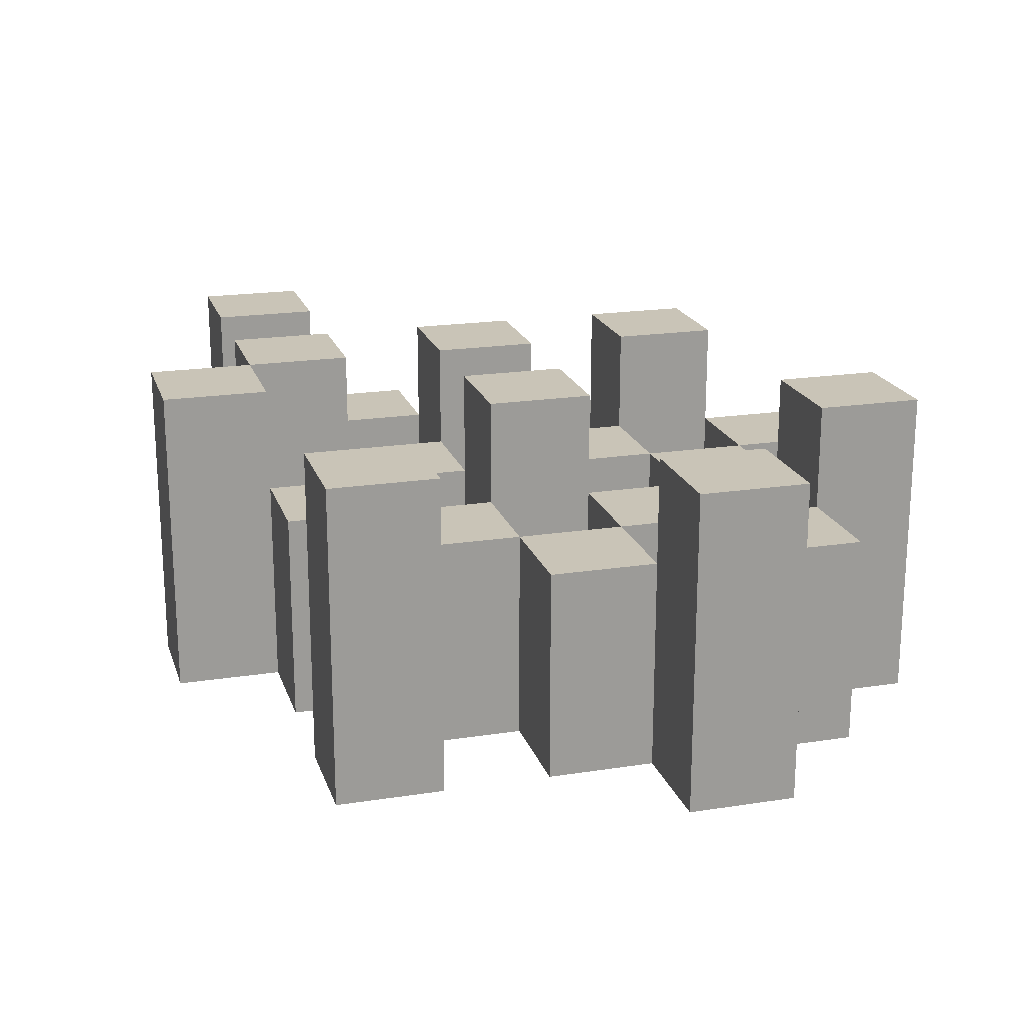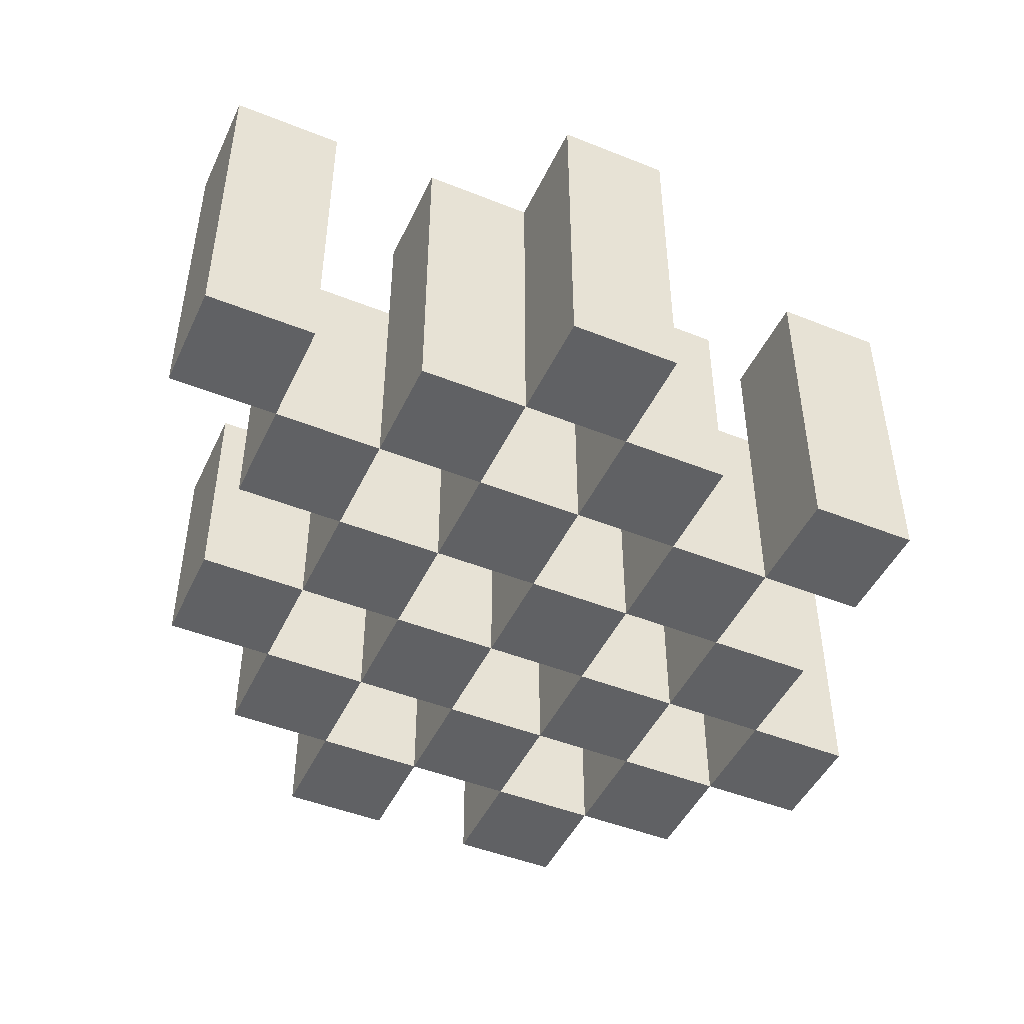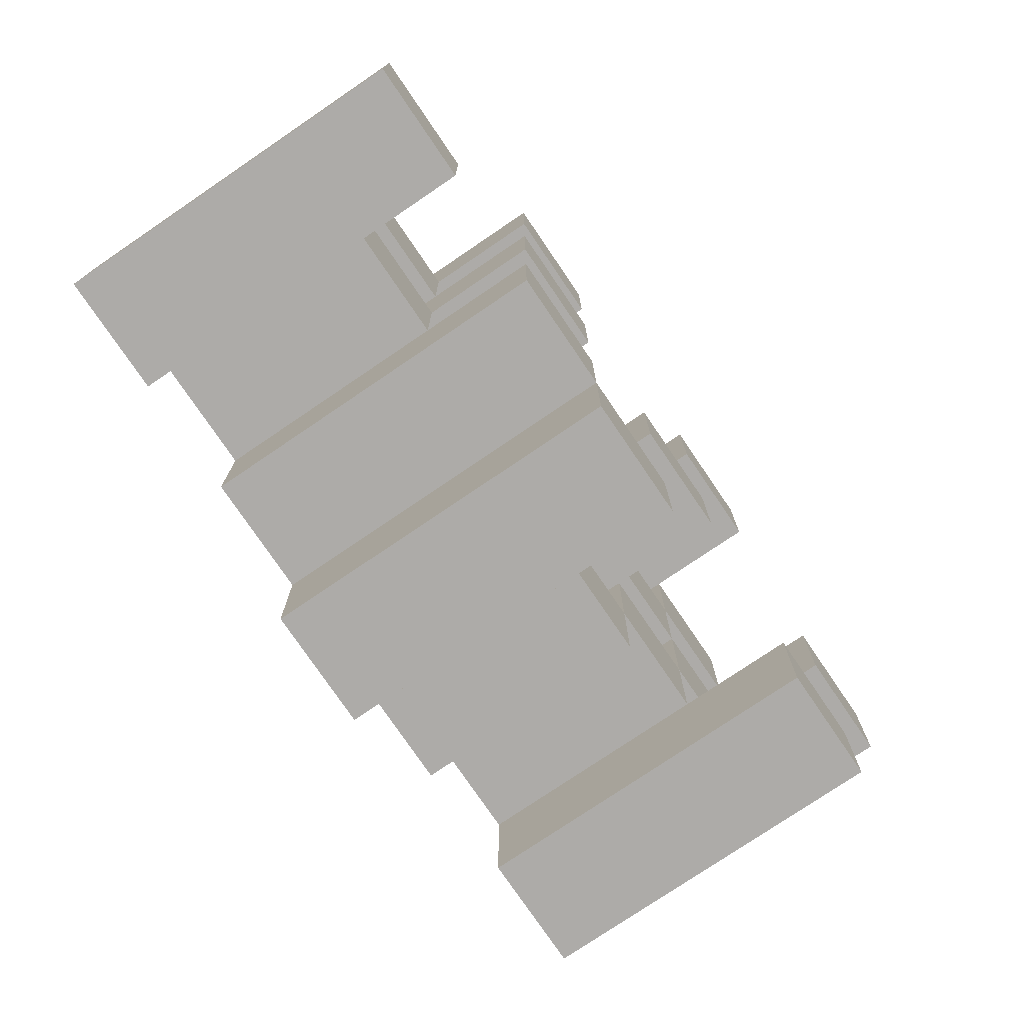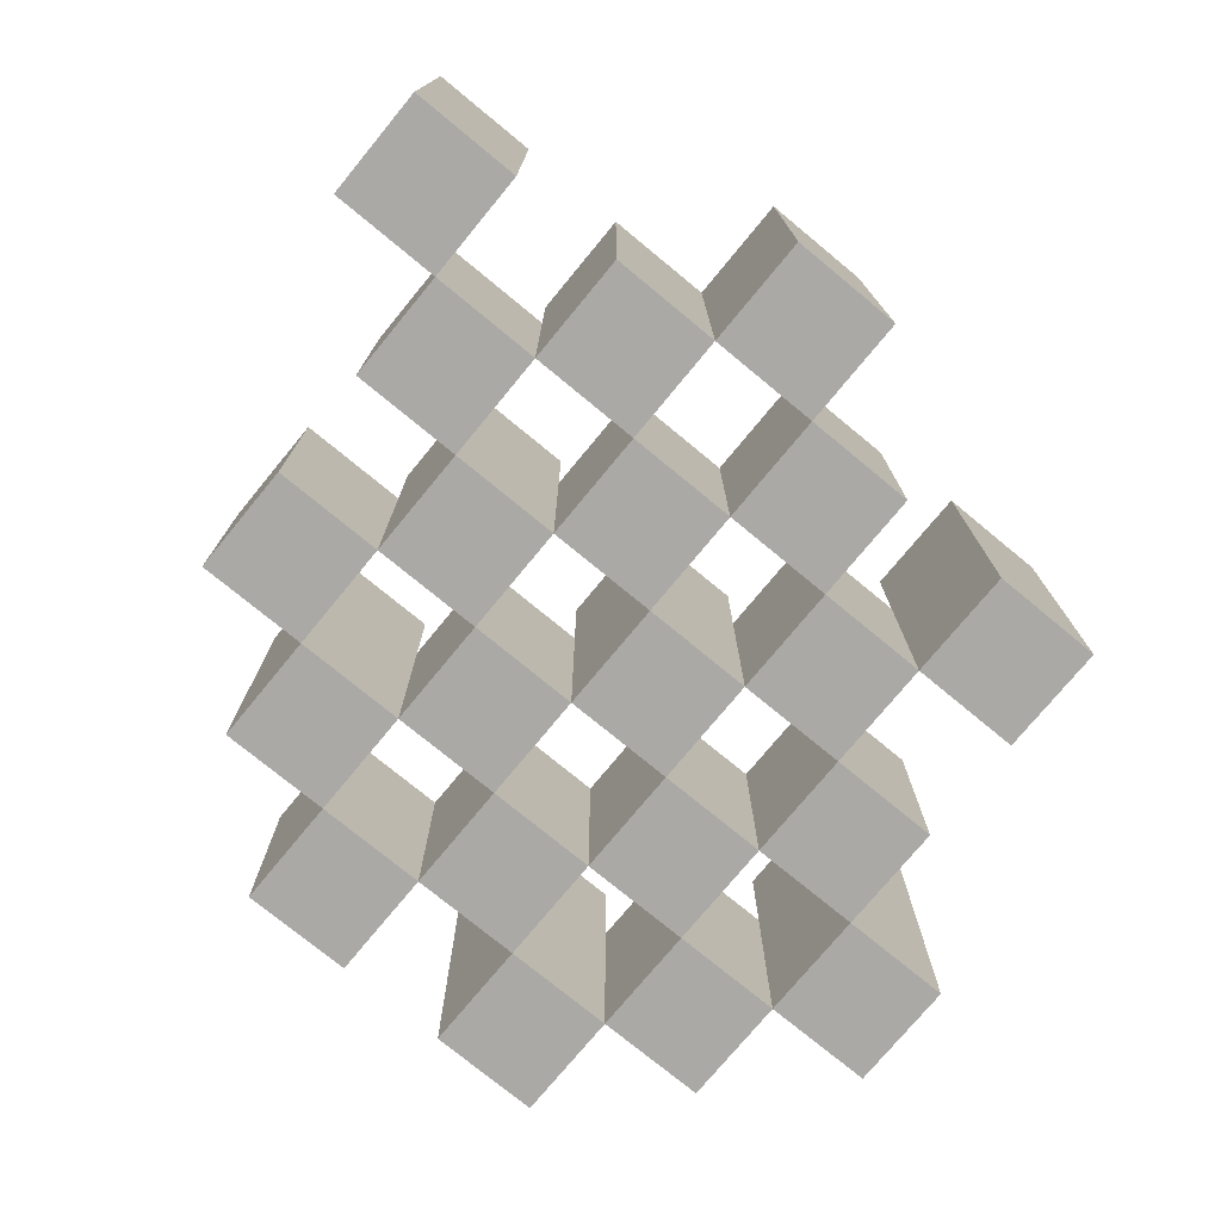
<metadata>
{"format":"obj","ext":"obj","renderer":"f3d","projection":"perspective","resolution":1024,"background":"white","views":[{"elev":19.9,"azim":-106.0,"up":"+Y"},{"elev":-46.9,"azim":155.6,"up":"+Y"},{"elev":-76.5,"azim":124.2,"up":"+Z"},{"elev":-75.5,"azim":140.5,"up":"+Y"}]}
</metadata>
<code>
o
v 16.2 0.9 3.1
v 16.2 0.9 3
v 16.2 1.2 3.1
v 16.2 1.2 3
v 16.3 0.9 3.2
v 16.3 0.9 3.1
v 16.3 0.9 3
v 16.3 0.9 2.9
v 16.3 0.9 2.8
v 16.3 0.9 2.7
v 16.3 1.1 3.2
v 16.3 1.1 3.1
v 16.3 1.1 3
v 16.3 1.1 2.9
v 16.3 1.2 2.8
v 16.3 1.2 2.7
v 16.4 0.9 3.3
v 16.4 0.9 3.2
v 16.4 0.9 3.1
v 16.4 0.9 3
v 16.4 0.9 2.9
v 16.4 0.9 2.8
v 16.4 1.1 3.2
v 16.4 1.1 3.1
v 16.4 1.1 3
v 16.4 1.1 2.9
v 16.4 1.1 2.8
v 16.4 1.2 3.3
v 16.4 1.2 3.2
v 16.5 0.9 3.2
v 16.5 0.9 3.1
v 16.5 0.9 3
v 16.5 0.9 2.9
v 16.5 0.9 2.8
v 16.5 0.9 2.7
v 16.5 1.1 3.2
v 16.5 1.1 3.1
v 16.5 1.1 3
v 16.5 1.1 2.9
v 16.5 1.1 2.8
v 16.5 1.1 2.7
v 16.5 1.2 3
v 16.5 1.2 2.9
v 16.6 0.9 3.3
v 16.6 0.9 3.2
v 16.6 0.9 3.1
v 16.6 0.9 3
v 16.6 0.9 2.9
v 16.6 0.9 2.8
v 16.6 0.9 2.7
v 16.6 0.9 2.6
v 16.6 1.1 3.3
v 16.6 1.1 3.2
v 16.6 1.1 3.1
v 16.6 1.1 3
v 16.6 1.1 2.9
v 16.6 1.1 2.8
v 16.6 1.1 2.7
v 16.6 1.2 2.7
v 16.6 1.2 2.6
v 16.7 0.9 3.2
v 16.7 0.9 3.1
v 16.7 0.9 3
v 16.7 0.9 2.9
v 16.7 0.9 2.8
v 16.7 0.9 2.7
v 16.7 1.1 3.2
v 16.7 1.1 3.1
v 16.7 1.1 3
v 16.7 1.1 2.9
v 16.7 1.1 2.8
v 16.7 1.2 3.2
v 16.7 1.2 3.1
v 16.7 1.2 3
v 16.7 1.2 2.9
v 16.7 1.2 2.8
v 16.7 1.2 2.7
v 16.8 0.9 3.1
v 16.8 0.9 3
v 16.8 0.9 2.9
v 16.8 0.9 2.8
v 16.8 1.1 3.1
v 16.8 1.1 3
v 16.8 1.1 2.9
v 16.8 1.1 2.8
v 16.9 0.9 2.8
v 16.9 0.9 2.7
v 16.9 1.1 2.8
v 16.9 1.2 2.8
v 16.9 1.2 2.7
v 16.3 0.9 3.1
v 16.3 0.9 3
v 16.3 1.1 3.1
v 16.3 1.1 3
v 16.3 1.2 3.1
v 16.3 1.2 3
v 16.4 0.9 3.2
v 16.4 0.9 3.1
v 16.4 0.9 3
v 16.4 0.9 2.9
v 16.4 0.9 2.8
v 16.4 0.9 2.7
v 16.4 1.1 3.2
v 16.4 1.1 3.1
v 16.4 1.1 3
v 16.4 1.1 2.9
v 16.4 1.1 2.8
v 16.4 1.2 2.8
v 16.4 1.2 2.7
v 16.5 0.9 3.3
v 16.5 0.9 3.2
v 16.5 0.9 3.1
v 16.5 0.9 3
v 16.5 0.9 2.9
v 16.5 0.9 2.8
v 16.5 1.1 3.2
v 16.5 1.1 3.1
v 16.5 1.1 3
v 16.5 1.1 2.9
v 16.5 1.1 2.8
v 16.5 1.2 3.3
v 16.5 1.2 3.2
v 16.6 0.9 3.2
v 16.6 0.9 3.1
v 16.6 0.9 3
v 16.6 0.9 2.9
v 16.6 0.9 2.8
v 16.6 0.9 2.7
v 16.6 1.1 3.2
v 16.6 1.1 3.1
v 16.6 1.1 3
v 16.6 1.1 2.9
v 16.6 1.1 2.8
v 16.6 1.1 2.7
v 16.6 1.2 3
v 16.6 1.2 2.9
v 16.7 0.9 3.3
v 16.7 0.9 3.2
v 16.7 0.9 3.1
v 16.7 0.9 3
v 16.7 0.9 2.9
v 16.7 0.9 2.8
v 16.7 0.9 2.7
v 16.7 0.9 2.6
v 16.7 1.1 3.3
v 16.7 1.1 3.2
v 16.7 1.1 3.1
v 16.7 1.1 3
v 16.7 1.1 2.9
v 16.7 1.1 2.8
v 16.7 1.2 2.7
v 16.7 1.2 2.6
v 16.8 0.9 3.2
v 16.8 0.9 3.1
v 16.8 0.9 3
v 16.8 0.9 2.9
v 16.8 0.9 2.8
v 16.8 0.9 2.7
v 16.8 1.1 3.1
v 16.8 1.1 3
v 16.8 1.1 2.9
v 16.8 1.1 2.8
v 16.8 1.2 3.2
v 16.8 1.2 3.1
v 16.8 1.2 3
v 16.8 1.2 2.9
v 16.8 1.2 2.8
v 16.8 1.2 2.7
v 16.9 0.9 3.1
v 16.9 0.9 3
v 16.9 0.9 2.9
v 16.9 0.9 2.8
v 16.9 1.1 3.1
v 16.9 1.1 3
v 16.9 1.1 2.9
v 16.9 1.1 2.8
v 17 0.9 2.8
v 17 0.9 2.7
v 17 1.2 2.8
v 17 1.2 2.7
v 16.4 0.9 3.3
v 16.4 1.2 3.3
v 16.5 0.9 3.3
v 16.5 1.2 3.3
v 16.6 0.9 3.3
v 16.6 1.1 3.3
v 16.7 0.9 3.3
v 16.7 1.1 3.3
v 16.3 0.9 3.2
v 16.3 1.1 3.2
v 16.4 0.9 3.2
v 16.4 1.1 3.2
v 16.5 0.9 3.2
v 16.5 1.1 3.2
v 16.6 0.9 3.2
v 16.6 1.1 3.2
v 16.7 0.9 3.2
v 16.7 1.1 3.2
v 16.7 1.2 3.2
v 16.8 0.9 3.2
v 16.8 1.2 3.2
v 16.2 0.9 3.1
v 16.2 1.2 3.1
v 16.3 0.9 3.1
v 16.3 1.1 3.1
v 16.3 1.2 3.1
v 16.4 0.9 3.1
v 16.4 1.1 3.1
v 16.5 0.9 3.1
v 16.5 1.1 3.1
v 16.6 0.9 3.1
v 16.6 1.1 3.1
v 16.7 0.9 3.1
v 16.7 1.1 3.1
v 16.8 0.9 3.1
v 16.8 1.1 3.1
v 16.9 0.9 3.1
v 16.9 1.1 3.1
v 16.3 0.9 3
v 16.3 1.1 3
v 16.4 0.9 3
v 16.4 1.1 3
v 16.5 0.9 3
v 16.5 1.1 3
v 16.5 1.2 3
v 16.6 0.9 3
v 16.6 1.1 3
v 16.6 1.2 3
v 16.7 0.9 3
v 16.7 1.1 3
v 16.7 1.2 3
v 16.8 0.9 3
v 16.8 1.1 3
v 16.8 1.2 3
v 16.4 0.9 2.9
v 16.4 1.1 2.9
v 16.5 0.9 2.9
v 16.5 1.1 2.9
v 16.6 0.9 2.9
v 16.6 1.1 2.9
v 16.7 0.9 2.9
v 16.7 1.1 2.9
v 16.8 0.9 2.9
v 16.8 1.1 2.9
v 16.9 0.9 2.9
v 16.9 1.1 2.9
v 16.3 0.9 2.8
v 16.3 1.2 2.8
v 16.4 0.9 2.8
v 16.4 1.1 2.8
v 16.4 1.2 2.8
v 16.5 0.9 2.8
v 16.5 1.1 2.8
v 16.6 0.9 2.8
v 16.6 1.1 2.8
v 16.7 0.9 2.8
v 16.7 1.1 2.8
v 16.7 1.2 2.8
v 16.8 0.9 2.8
v 16.8 1.1 2.8
v 16.8 1.2 2.8
v 16.9 0.9 2.8
v 16.9 1.1 2.8
v 16.9 1.2 2.8
v 17 0.9 2.8
v 17 1.2 2.8
v 16.6 0.9 2.7
v 16.6 1.1 2.7
v 16.6 1.2 2.7
v 16.7 0.9 2.7
v 16.7 1.2 2.7
v 16.4 0.9 3.2
v 16.4 1.1 3.2
v 16.4 1.2 3.2
v 16.5 0.9 3.2
v 16.5 1.1 3.2
v 16.5 1.2 3.2
v 16.6 0.9 3.2
v 16.6 1.1 3.2
v 16.7 0.9 3.2
v 16.7 1.1 3.2
v 16.3 0.9 3.1
v 16.3 1.1 3.1
v 16.4 0.9 3.1
v 16.4 1.1 3.1
v 16.5 0.9 3.1
v 16.5 1.1 3.1
v 16.6 0.9 3.1
v 16.6 1.1 3.1
v 16.7 0.9 3.1
v 16.7 1.1 3.1
v 16.7 1.2 3.1
v 16.8 0.9 3.1
v 16.8 1.1 3.1
v 16.8 1.2 3.1
v 16.2 0.9 3
v 16.2 1.2 3
v 16.3 0.9 3
v 16.3 1.1 3
v 16.3 1.2 3
v 16.4 0.9 3
v 16.4 1.1 3
v 16.5 0.9 3
v 16.5 1.1 3
v 16.6 0.9 3
v 16.6 1.1 3
v 16.7 0.9 3
v 16.7 1.1 3
v 16.8 0.9 3
v 16.8 1.1 3
v 16.9 0.9 3
v 16.9 1.1 3
v 16.3 0.9 2.9
v 16.3 1.1 2.9
v 16.4 0.9 2.9
v 16.4 1.1 2.9
v 16.5 0.9 2.9
v 16.5 1.1 2.9
v 16.5 1.2 2.9
v 16.6 0.9 2.9
v 16.6 1.1 2.9
v 16.6 1.2 2.9
v 16.7 0.9 2.9
v 16.7 1.1 2.9
v 16.7 1.2 2.9
v 16.8 0.9 2.9
v 16.8 1.1 2.9
v 16.8 1.2 2.9
v 16.4 0.9 2.8
v 16.4 1.1 2.8
v 16.5 0.9 2.8
v 16.5 1.1 2.8
v 16.6 0.9 2.8
v 16.6 1.1 2.8
v 16.7 0.9 2.8
v 16.7 1.1 2.8
v 16.8 0.9 2.8
v 16.8 1.1 2.8
v 16.9 0.9 2.8
v 16.9 1.1 2.8
v 16.3 0.9 2.7
v 16.3 1.2 2.7
v 16.4 0.9 2.7
v 16.4 1.2 2.7
v 16.5 0.9 2.7
v 16.5 1.1 2.7
v 16.6 0.9 2.7
v 16.6 1.1 2.7
v 16.7 0.9 2.7
v 16.7 1.2 2.7
v 16.8 0.9 2.7
v 16.8 1.2 2.7
v 16.9 0.9 2.7
v 16.9 1.2 2.7
v 17 0.9 2.7
v 17 1.2 2.7
v 16.6 0.9 2.6
v 16.6 1.2 2.6
v 16.7 0.9 2.6
v 16.7 1.2 2.6
v 16.4 0.9 3.3
v 16.5 0.9 3.3
v 16.6 0.9 3.3
v 16.7 0.9 3.3
v 16.3 0.9 3.2
v 16.4 0.9 3.2
v 16.5 0.9 3.2
v 16.6 0.9 3.2
v 16.7 0.9 3.2
v 16.8 0.9 3.2
v 16.2 0.9 3.1
v 16.3 0.9 3.1
v 16.4 0.9 3.1
v 16.5 0.9 3.1
v 16.6 0.9 3.1
v 16.7 0.9 3.1
v 16.8 0.9 3.1
v 16.9 0.9 3.1
v 16.2 0.9 3
v 16.3 0.9 3
v 16.4 0.9 3
v 16.5 0.9 3
v 16.6 0.9 3
v 16.7 0.9 3
v 16.8 0.9 3
v 16.9 0.9 3
v 16.3 0.9 2.9
v 16.4 0.9 2.9
v 16.5 0.9 2.9
v 16.6 0.9 2.9
v 16.7 0.9 2.9
v 16.8 0.9 2.9
v 16.9 0.9 2.9
v 16.3 0.9 2.8
v 16.4 0.9 2.8
v 16.5 0.9 2.8
v 16.6 0.9 2.8
v 16.7 0.9 2.8
v 16.8 0.9 2.8
v 16.9 0.9 2.8
v 17 0.9 2.8
v 16.3 0.9 2.7
v 16.4 0.9 2.7
v 16.5 0.9 2.7
v 16.6 0.9 2.7
v 16.7 0.9 2.7
v 16.8 0.9 2.7
v 16.9 0.9 2.7
v 17 0.9 2.7
v 16.6 0.9 2.6
v 16.7 0.9 2.6
v 16.6 1.1 3.3
v 16.7 1.1 3.3
v 16.3 1.1 3.2
v 16.4 1.1 3.2
v 16.5 1.1 3.2
v 16.6 1.1 3.2
v 16.7 1.1 3.2
v 16.3 1.1 3.1
v 16.4 1.1 3.1
v 16.5 1.1 3.1
v 16.6 1.1 3.1
v 16.7 1.1 3.1
v 16.8 1.1 3.1
v 16.9 1.1 3.1
v 16.3 1.1 3
v 16.4 1.1 3
v 16.5 1.1 3
v 16.6 1.1 3
v 16.7 1.1 3
v 16.8 1.1 3
v 16.9 1.1 3
v 16.3 1.1 2.9
v 16.4 1.1 2.9
v 16.5 1.1 2.9
v 16.6 1.1 2.9
v 16.7 1.1 2.9
v 16.8 1.1 2.9
v 16.9 1.1 2.9
v 16.4 1.1 2.8
v 16.5 1.1 2.8
v 16.6 1.1 2.8
v 16.7 1.1 2.8
v 16.8 1.1 2.8
v 16.9 1.1 2.8
v 16.5 1.1 2.7
v 16.6 1.1 2.7
v 16.4 1.2 3.3
v 16.5 1.2 3.3
v 16.4 1.2 3.2
v 16.5 1.2 3.2
v 16.7 1.2 3.2
v 16.8 1.2 3.2
v 16.2 1.2 3.1
v 16.3 1.2 3.1
v 16.7 1.2 3.1
v 16.8 1.2 3.1
v 16.2 1.2 3
v 16.3 1.2 3
v 16.5 1.2 3
v 16.6 1.2 3
v 16.7 1.2 3
v 16.8 1.2 3
v 16.5 1.2 2.9
v 16.6 1.2 2.9
v 16.7 1.2 2.9
v 16.8 1.2 2.9
v 16.3 1.2 2.8
v 16.4 1.2 2.8
v 16.7 1.2 2.8
v 16.8 1.2 2.8
v 16.9 1.2 2.8
v 17 1.2 2.8
v 16.3 1.2 2.7
v 16.4 1.2 2.7
v 16.6 1.2 2.7
v 16.7 1.2 2.7
v 16.8 1.2 2.7
v 16.9 1.2 2.7
v 17 1.2 2.7
v 16.6 1.2 2.6
v 16.7 1.2 2.6
f 3 2 1
f 4 2 3
f 11 6 5
f 12 6 11
f 13 8 7
f 14 8 13
f 15 10 9
f 16 10 15
f 23 18 17
f 24 20 19
f 25 20 24
f 26 22 21
f 27 22 26
f 28 23 17
f 29 23 28
f 36 31 30
f 37 31 36
f 38 33 32
f 39 33 38
f 40 35 34
f 41 35 40
f 42 39 38
f 43 39 42
f 52 45 44
f 53 45 52
f 54 47 46
f 55 47 54
f 56 49 48
f 57 49 56
f 58 51 50
f 59 51 58
f 60 51 59
f 67 62 61
f 68 62 67
f 69 64 63
f 70 64 69
f 71 66 65
f 72 68 67
f 73 68 72
f 74 70 69
f 75 70 74
f 76 66 71
f 77 66 76
f 82 79 78
f 83 79 82
f 84 81 80
f 85 81 84
f 88 87 86
f 89 87 88
f 90 87 89
f 91 92 93
f 93 92 94
f 93 94 95
f 95 94 96
f 97 98 103
f 103 98 104
f 99 100 105
f 105 100 106
f 101 102 107
f 107 102 108
f 108 102 109
f 110 111 116
f 112 113 117
f 117 113 118
f 114 115 119
f 119 115 120
f 110 116 121
f 121 116 122
f 123 124 129
f 129 124 130
f 125 126 131
f 131 126 132
f 127 128 133
f 133 128 134
f 131 132 135
f 135 132 136
f 137 138 145
f 145 138 146
f 139 140 147
f 147 140 148
f 141 142 149
f 149 142 150
f 143 144 151
f 151 144 152
f 153 154 159
f 155 156 160
f 160 156 161
f 157 158 162
f 153 159 163
f 163 159 164
f 160 161 165
f 165 161 166
f 162 158 167
f 167 158 168
f 169 170 173
f 173 170 174
f 171 172 175
f 175 172 176
f 177 178 179
f 179 178 180
f 183 182 181
f 184 182 183
f 187 186 185
f 188 186 187
f 191 190 189
f 192 190 191
f 195 194 193
f 196 194 195
f 200 198 197
f 200 199 198
f 201 199 200
f 204 203 202
f 205 203 204
f 206 203 205
f 209 208 207
f 210 208 209
f 213 212 211
f 214 212 213
f 217 216 215
f 218 216 217
f 221 220 219
f 222 220 221
f 226 224 223
f 226 225 224
f 227 225 226
f 228 225 227
f 232 230 229
f 232 231 230
f 233 231 232
f 234 231 233
f 237 236 235
f 238 236 237
f 241 240 239
f 242 240 241
f 245 244 243
f 246 244 245
f 249 248 247
f 250 248 249
f 251 248 250
f 254 253 252
f 255 253 254
f 259 257 256
f 259 258 257
f 260 258 259
f 261 258 260
f 265 263 262
f 265 264 263
f 266 264 265
f 270 268 267
f 270 269 268
f 271 269 270
f 272 273 275
f 273 274 275
f 275 274 276
f 276 274 277
f 278 279 280
f 280 279 281
f 282 283 284
f 284 283 285
f 286 287 288
f 288 287 289
f 290 291 293
f 291 292 293
f 293 292 294
f 294 292 295
f 296 297 298
f 298 297 299
f 299 297 300
f 301 302 303
f 303 302 304
f 305 306 307
f 307 306 308
f 309 310 311
f 311 310 312
f 313 314 315
f 315 314 316
f 317 318 320
f 318 319 320
f 320 319 321
f 321 319 322
f 323 324 326
f 324 325 326
f 326 325 327
f 327 325 328
f 329 330 331
f 331 330 332
f 333 334 335
f 335 334 336
f 337 338 339
f 339 338 340
f 341 342 343
f 343 342 344
f 345 346 347
f 347 346 348
f 349 350 351
f 351 350 352
f 353 354 355
f 355 354 356
f 357 358 359
f 359 358 360
f 366 362 361
f 367 362 366
f 368 364 363
f 369 364 368
f 372 366 365
f 373 366 372
f 374 368 367
f 375 368 374
f 376 370 369
f 377 370 376
f 379 372 371
f 380 372 379
f 381 374 373
f 382 374 381
f 383 376 375
f 384 376 383
f 385 378 377
f 386 378 385
f 387 381 380
f 388 381 387
f 389 383 382
f 390 383 389
f 391 385 384
f 392 385 391
f 395 389 388
f 396 389 395
f 397 391 390
f 398 391 397
f 399 393 392
f 400 393 399
f 402 395 394
f 403 395 402
f 404 397 396
f 405 397 404
f 406 399 398
f 407 399 406
f 408 401 400
f 409 401 408
f 410 406 405
f 411 406 410
f 412 413 417
f 417 413 418
f 414 415 419
f 419 415 420
f 416 417 421
f 421 417 422
f 420 421 427
f 427 421 428
f 422 423 429
f 429 423 430
f 424 425 431
f 431 425 432
f 426 427 433
f 433 427 434
f 434 435 440
f 440 435 441
f 436 437 442
f 442 437 443
f 438 439 444
f 444 439 445
f 441 442 446
f 446 442 447
f 448 449 450
f 450 449 451
f 452 453 456
f 456 453 457
f 454 455 458
f 458 455 459
f 460 461 464
f 464 461 465
f 462 463 466
f 466 463 467
f 468 469 474
f 474 469 475
f 470 471 477
f 477 471 478
f 472 473 479
f 479 473 480
f 476 477 481
f 481 477 482

</code>
